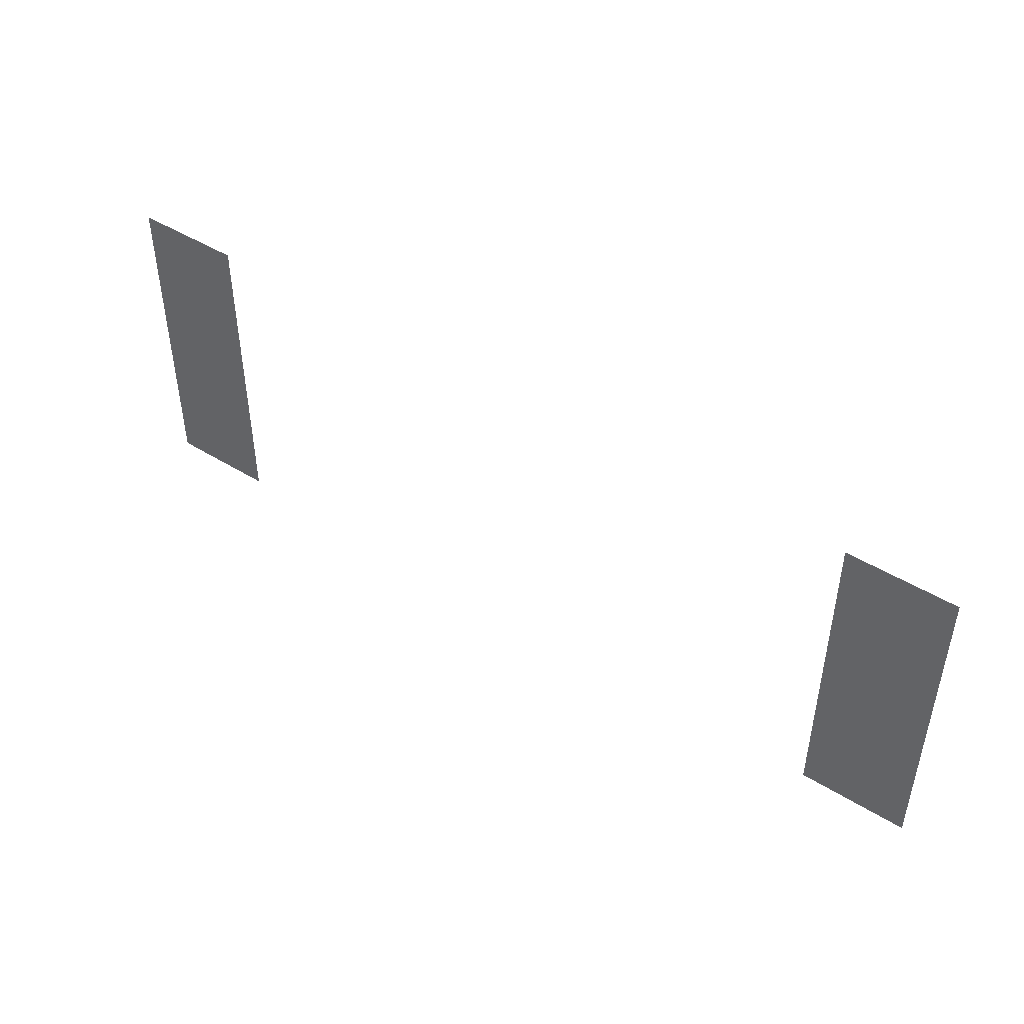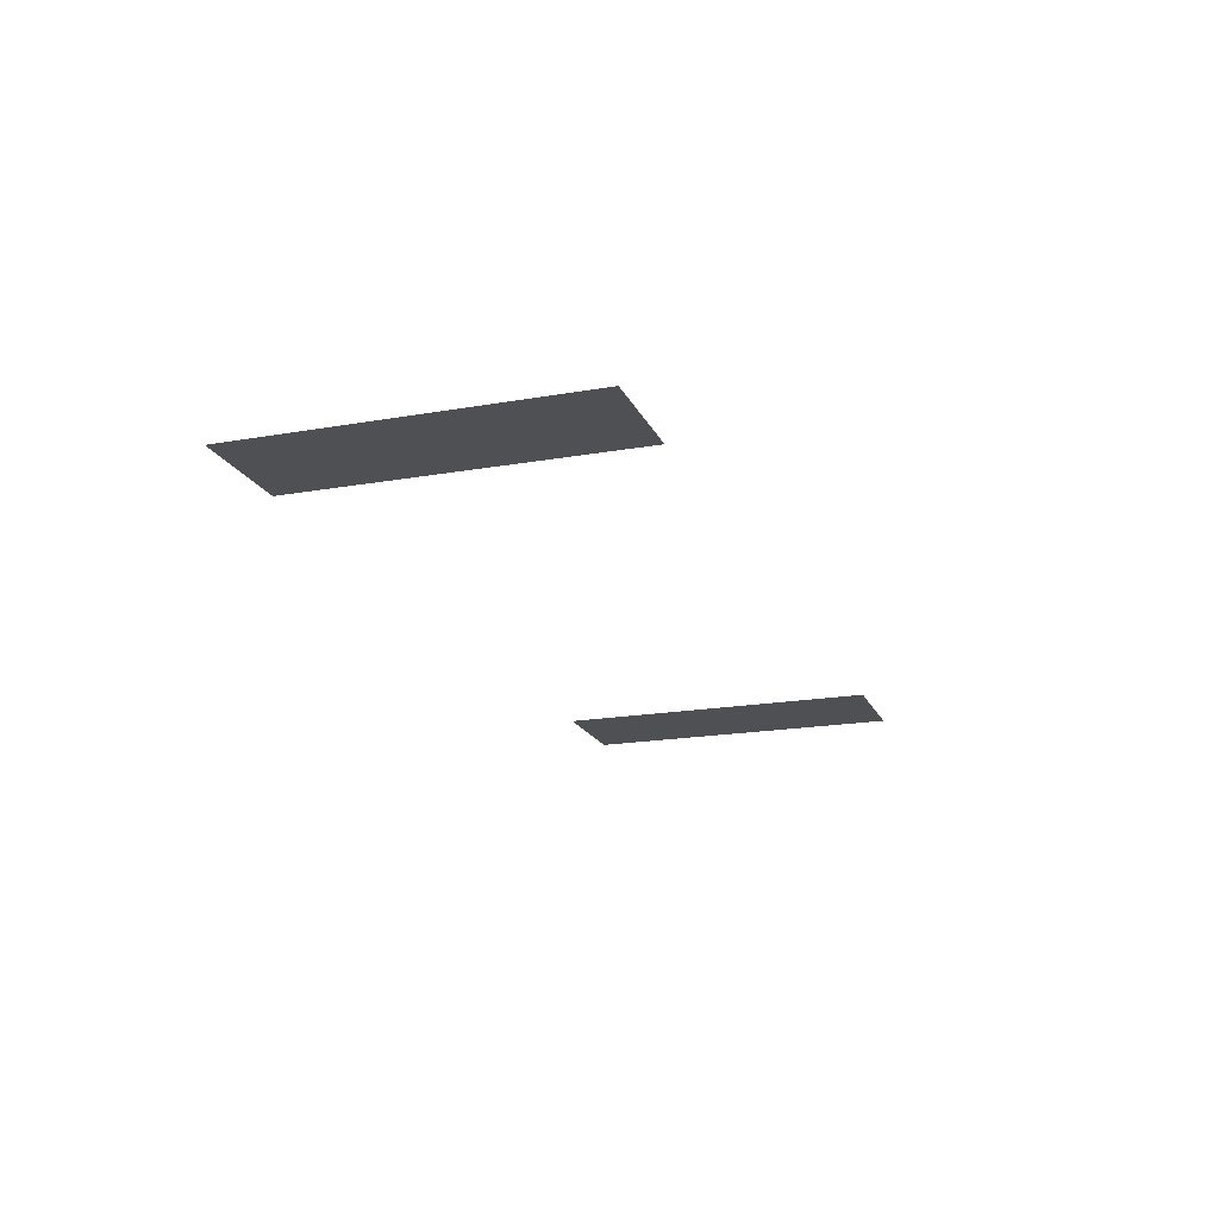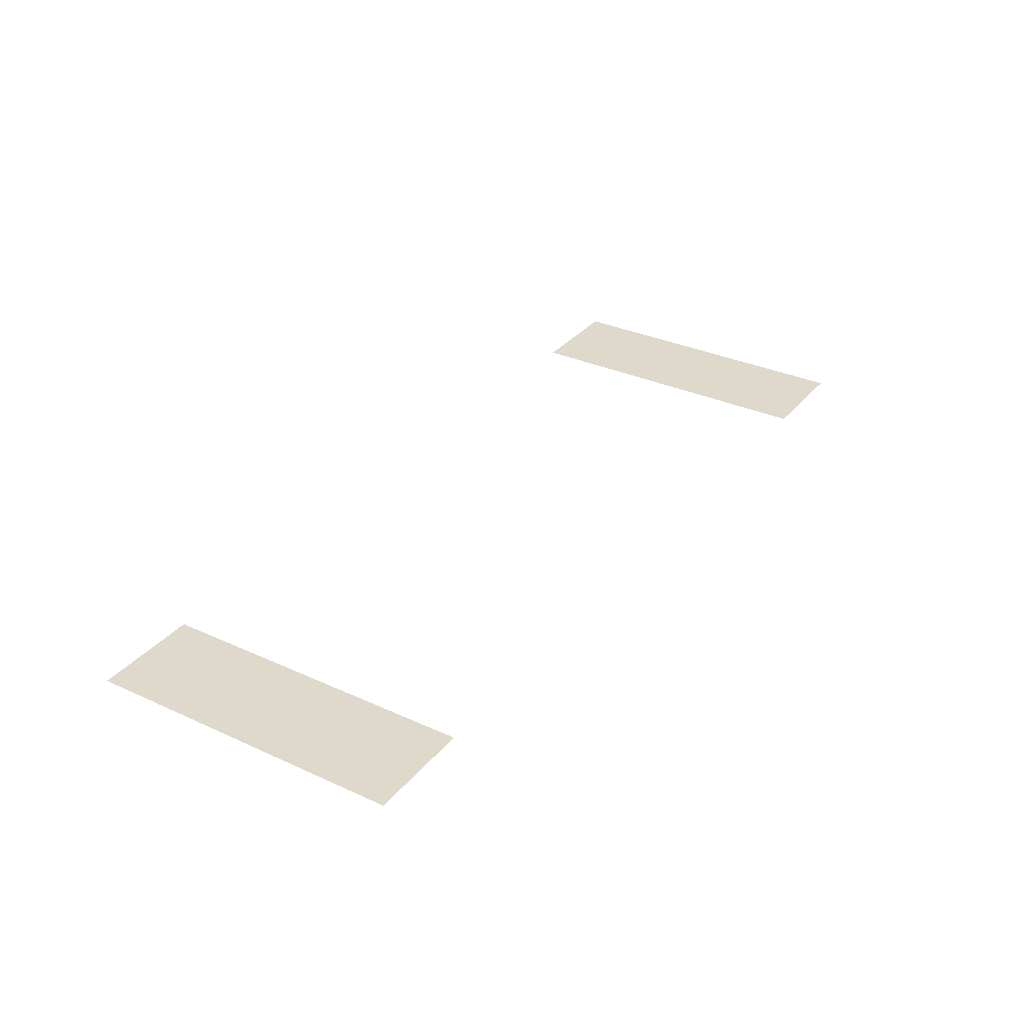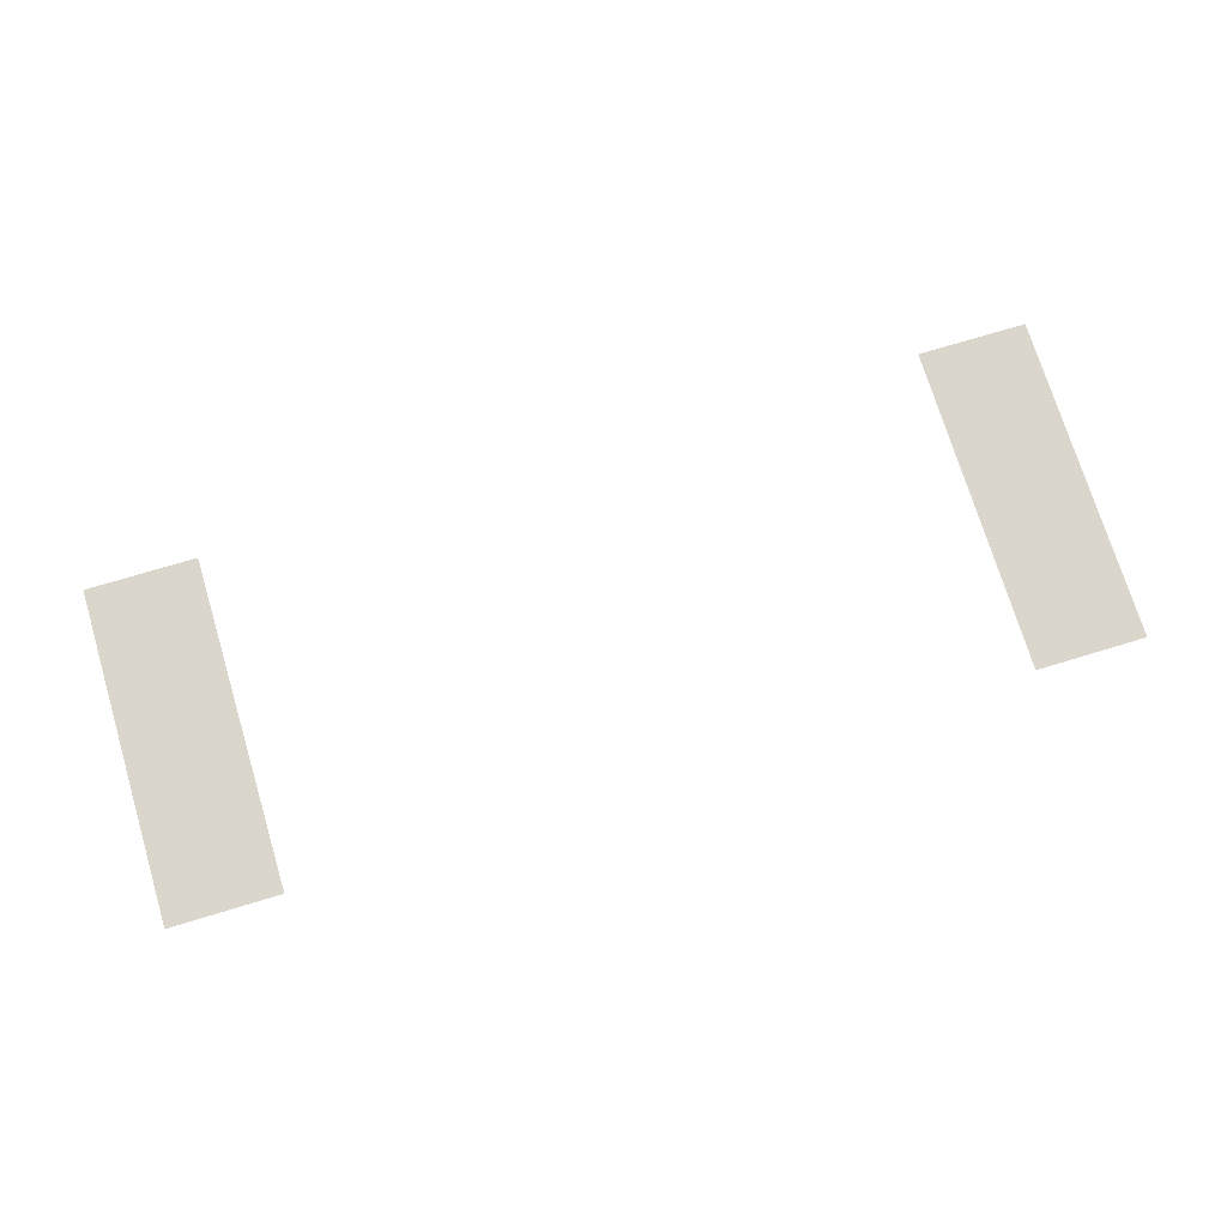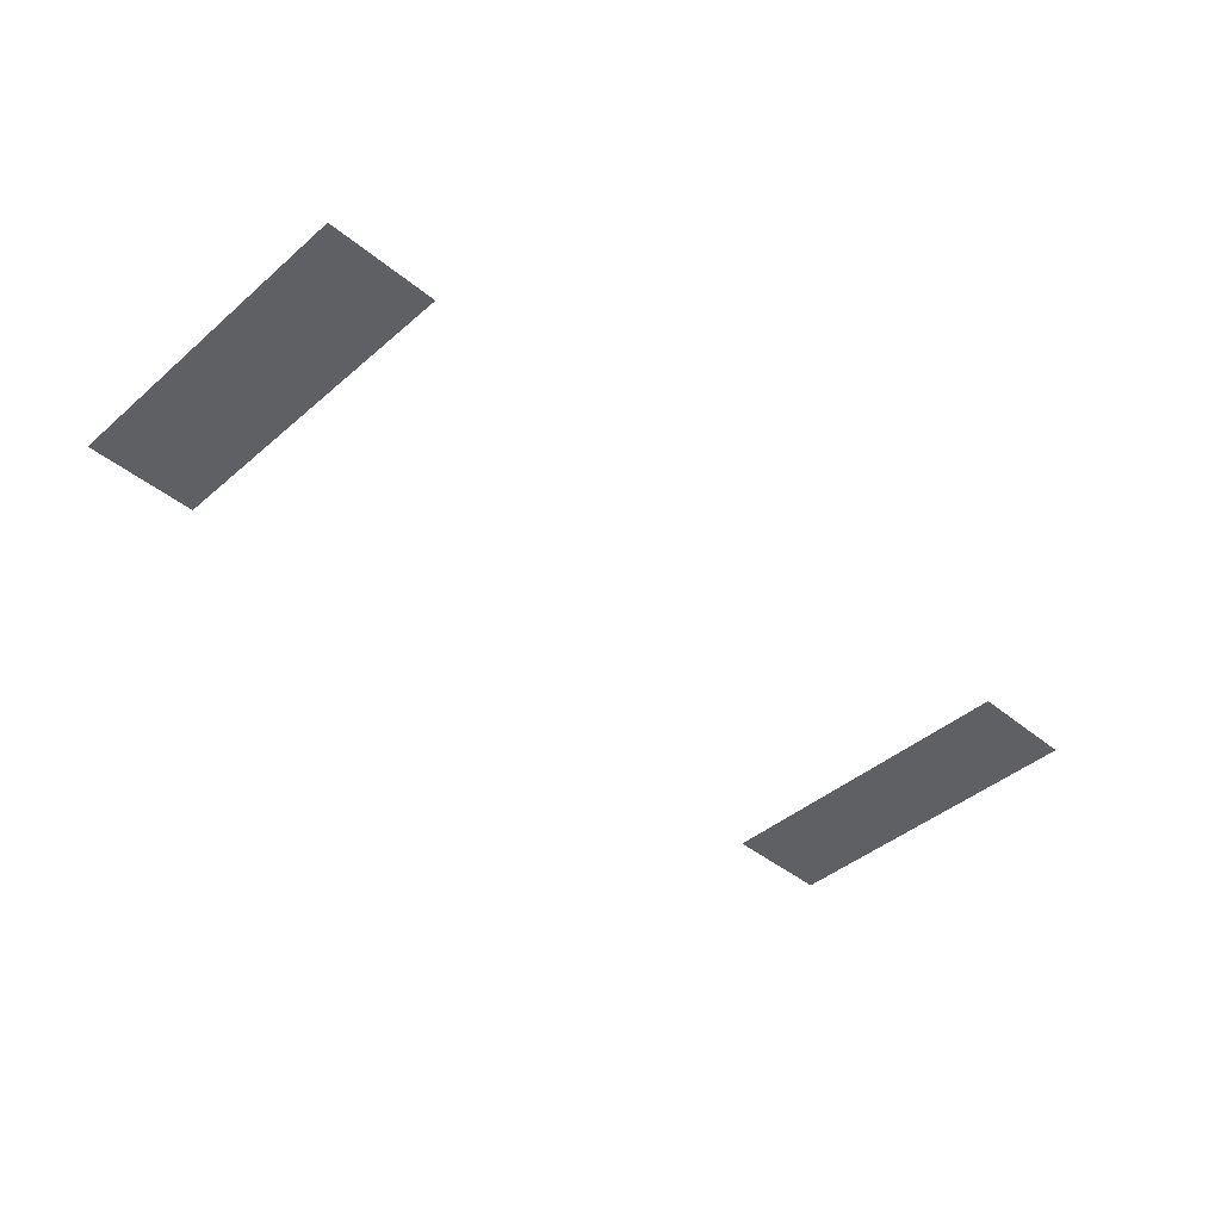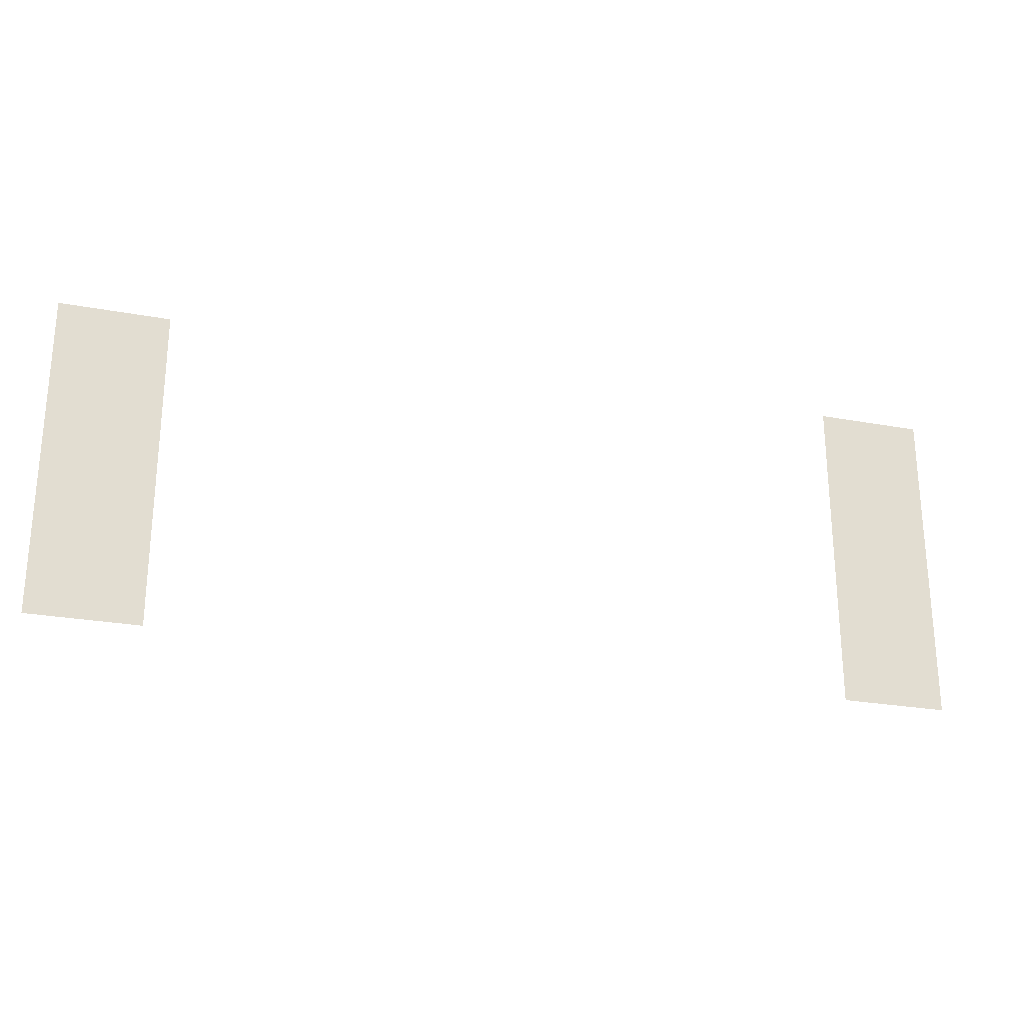
<metadata>
{"format":"obj","ext":"obj","renderer":"f3d","projection":"perspective","resolution":1024,"background":"white","views":[{"elev":46.3,"azim":35.3,"up":"+Y"},{"elev":-18.6,"azim":-71.3,"up":"+Z"},{"elev":32.3,"azim":-57.4,"up":"+Z"},{"elev":73.6,"azim":163.2,"up":"+Z"},{"elev":-42.6,"azim":-44.3,"up":"+Z"},{"elev":-25.2,"azim":-16.7,"up":"+Y"}]}
</metadata>
<code>
v -64 -192 0
v -96 -192 0
v -96 -160 0
v -64 -160 0
v -96 -192 0
v -128 -192 0
v -128 -160 0
v -96 -160 0
v -544 -192 0
v -576 -192 0
v -576 -160 0
v -544 -160 0
v -576 -192 0
v -608 -192 0
v -608 -160 0
v -576 -160 0
v -64 -160 0
v -96 -160 0
v -96 -128 0
v -64 -128 0
v -96 -160 0
v -128 -160 0
v -128 -128 0
v -96 -128 0
v -544 -160 0
v -576 -160 0
v -576 -128 0
v -544 -128 0
v -576 -160 0
v -608 -160 0
v -608 -128 0
v -576 -128 0
v -64 -128 0
v -96 -128 0
v -96 -96 0
v -64 -96 0
v -96 -128 0
v -128 -128 0
v -128 -96 0
v -96 -96 0
v -544 -128 0
v -576 -128 0
v -576 -96 0
v -544 -96 0
v -576 -128 0
v -608 -128 0
v -608 -96 0
v -576 -96 0
v -64 -96 0
v -96 -96 0
v -96 -64 0
v -64 -64 0
v -96 -96 0
v -128 -96 0
v -128 -64 0
v -96 -64 0
v -544 -96 0
v -576 -96 0
v -576 -64 0
v -544 -64 0
v -576 -96 0
v -608 -96 0
v -608 -64 0
v -576 -64 0
v -64 -64 0
v -96 -64 0
v -96 -32 0
v -64 -32 0
v -96 -64 0
v -128 -64 0
v -128 -32 0
v -96 -32 0
v -544 -64 0
v -576 -64 0
v -576 -32 0
v -544 -32 0
v -576 -64 0
v -608 -64 0
v -608 -32 0
v -576 -32 0
v -64 -32 0
v -96 -32 0
v -96 0 0
v -64 0 0
v -96 -32 0
v -128 -32 0
v -128 0 0
v -96 0 0
v -544 -32 0
v -576 -32 0
v -576 0 0
v -544 0 0
v -576 -32 0
v -608 -32 0
v -608 0 0
v -576 0 0
g pyramidArena_mesh_0002
f 1 2 3 4
f 5 6 7 8
f 9 10 11 12
f 13 14 15 16
f 17 18 19 20
f 21 22 23 24
f 25 26 27 28
f 29 30 31 32
f 33 34 35 36
f 37 38 39 40
f 41 42 43 44
f 45 46 47 48
f 49 50 51 52
f 53 54 55 56
f 57 58 59 60
f 61 62 63 64
f 65 66 67 68
f 69 70 71 72
f 73 74 75 76
f 77 78 79 80
f 81 82 83 84
f 85 86 87 88
f 89 90 91 92
f 93 94 95 96

</code>
